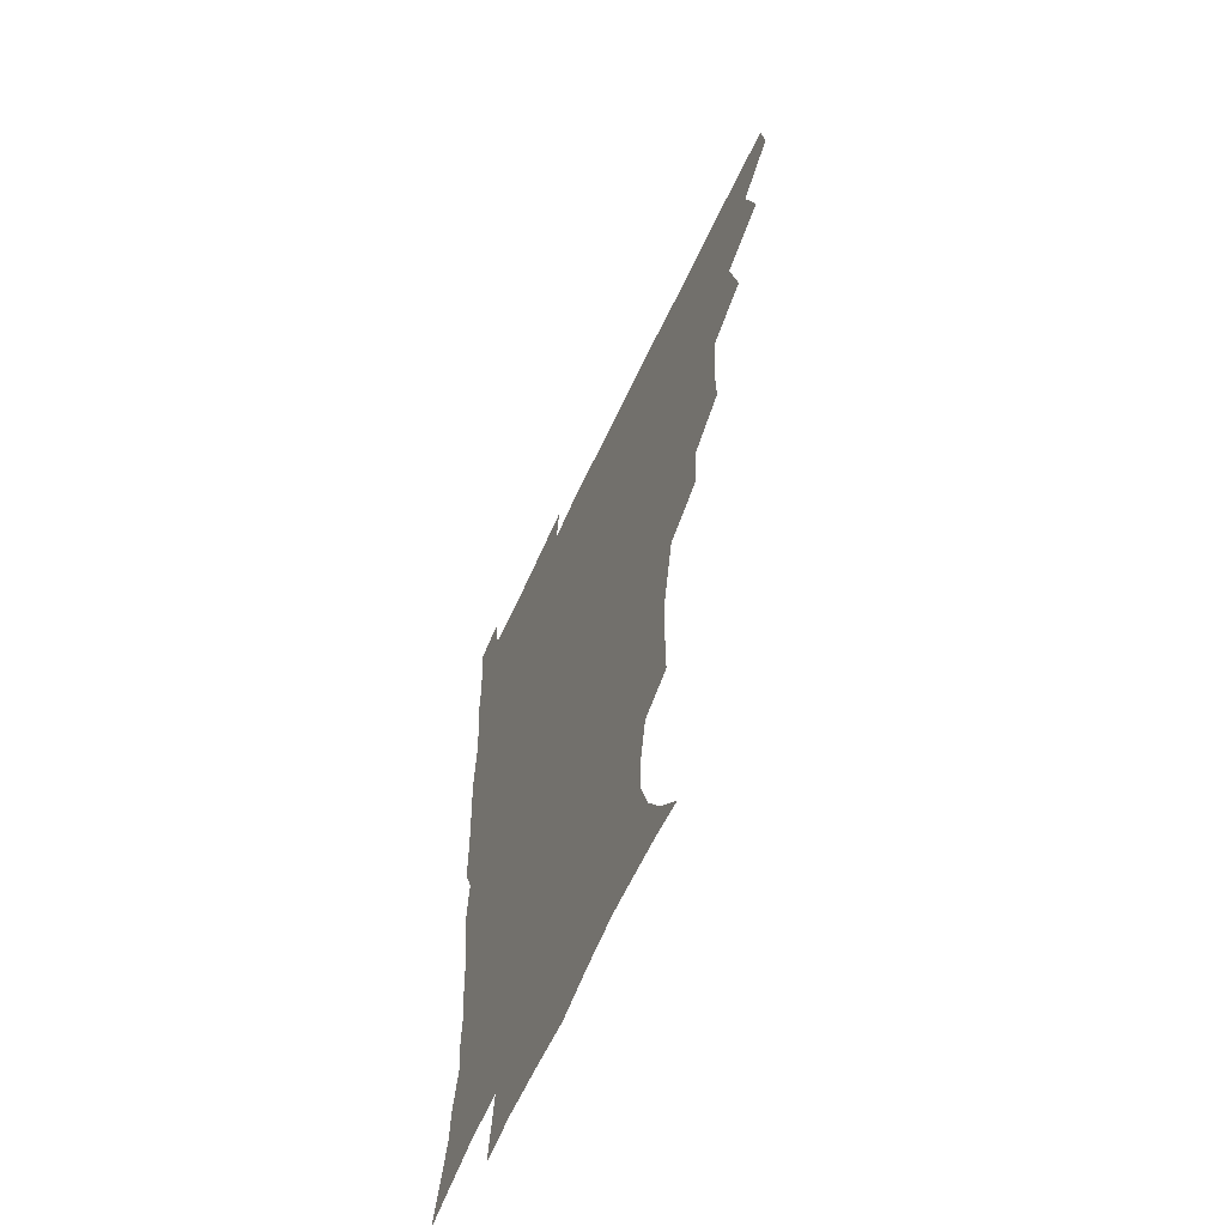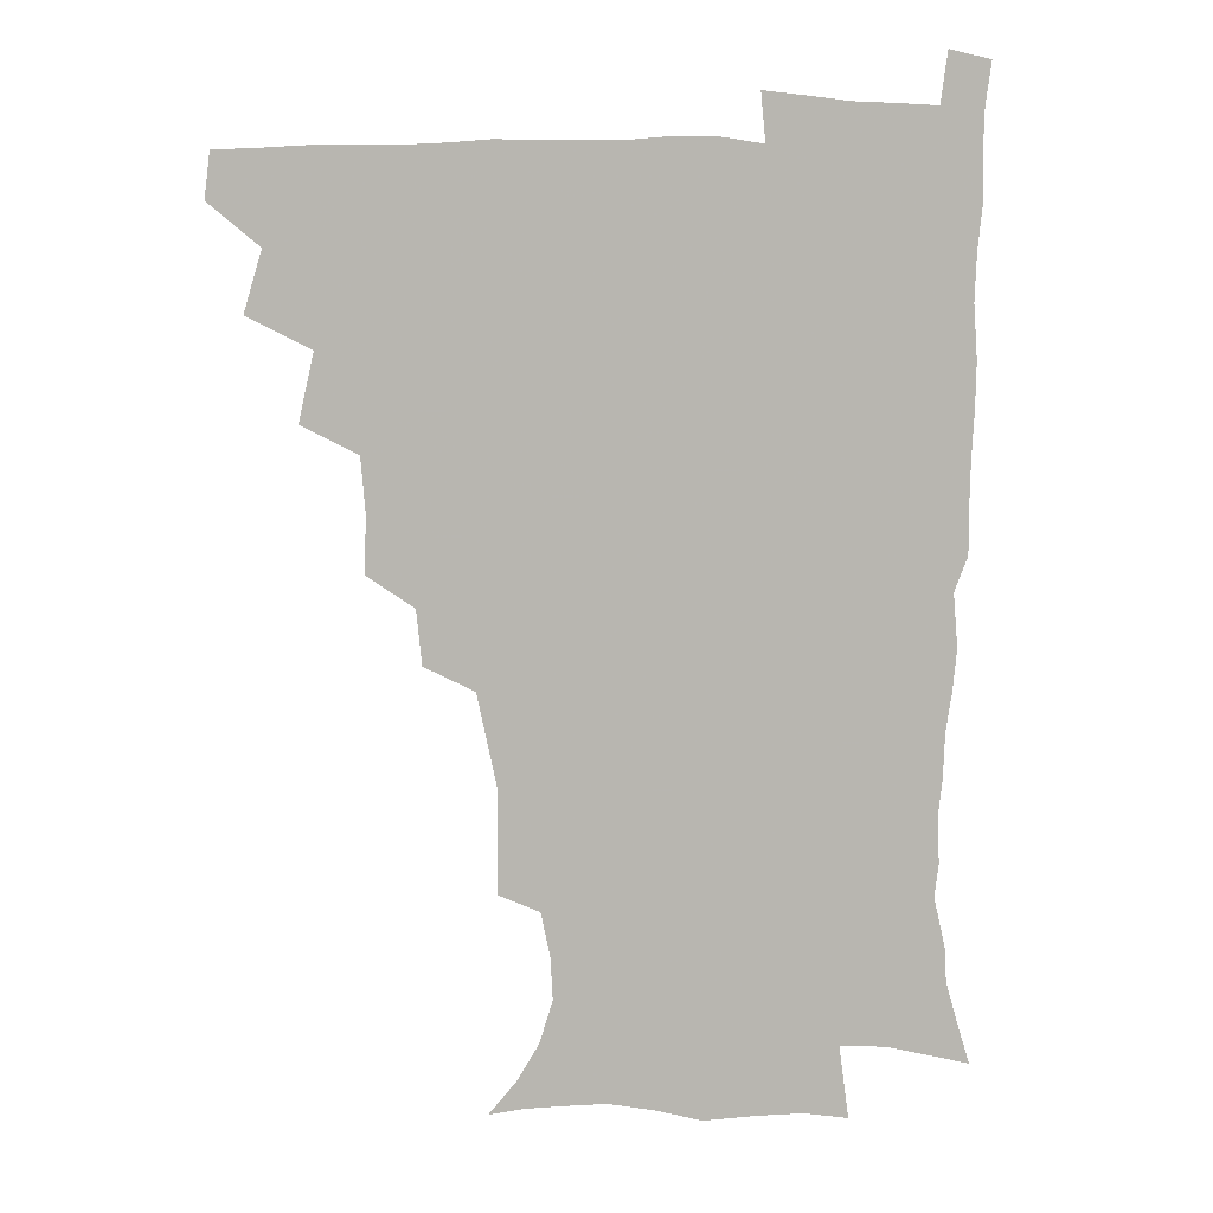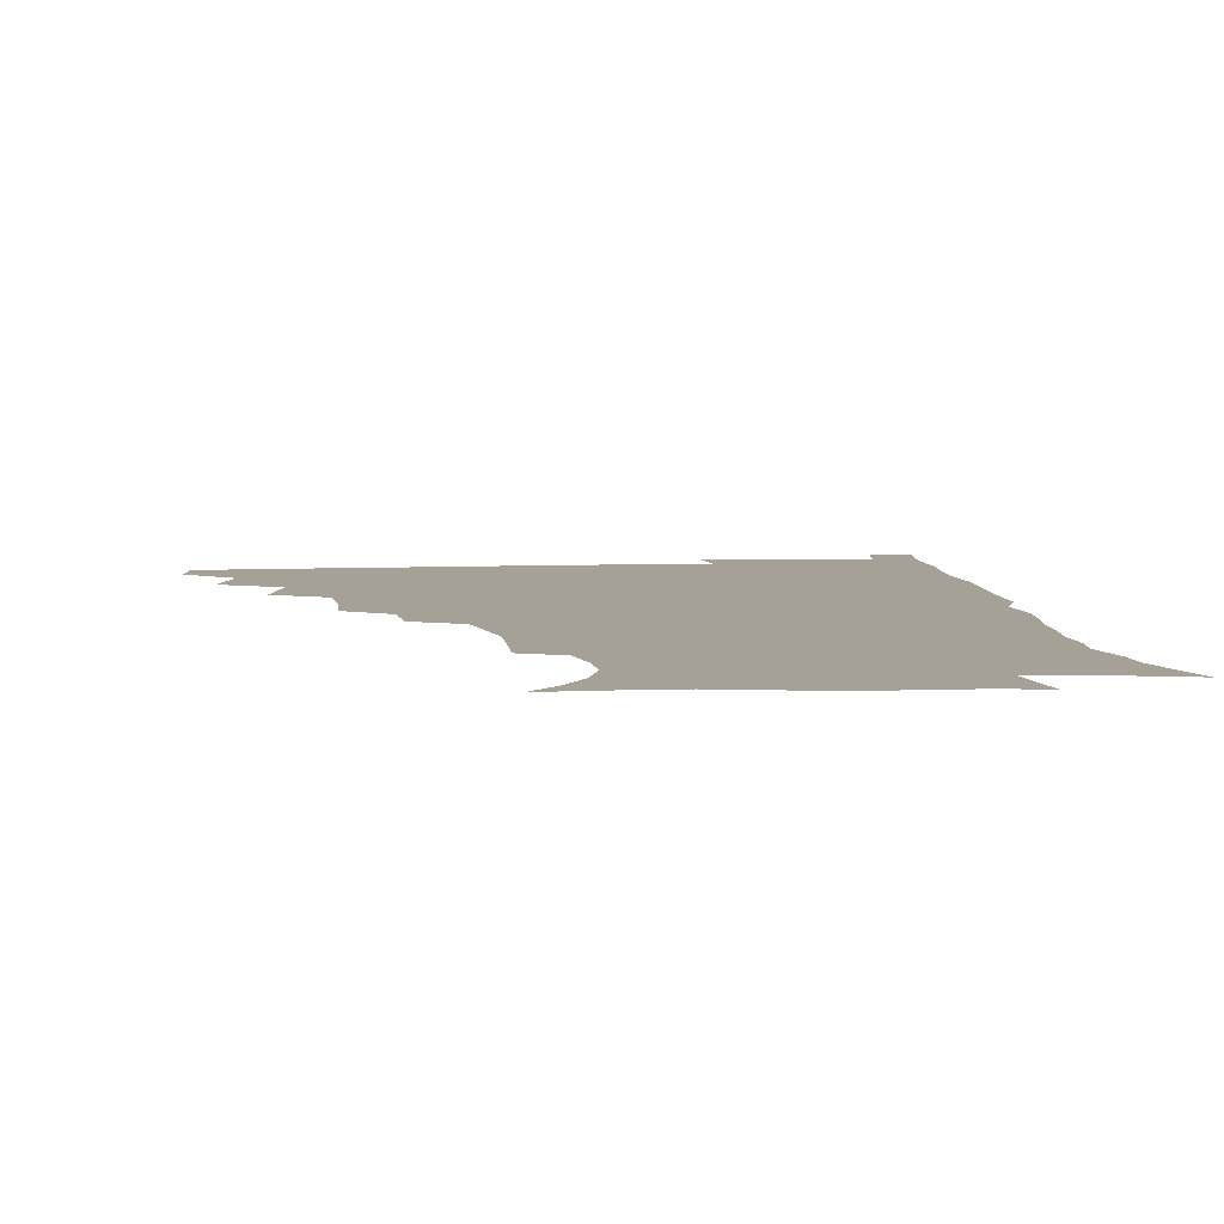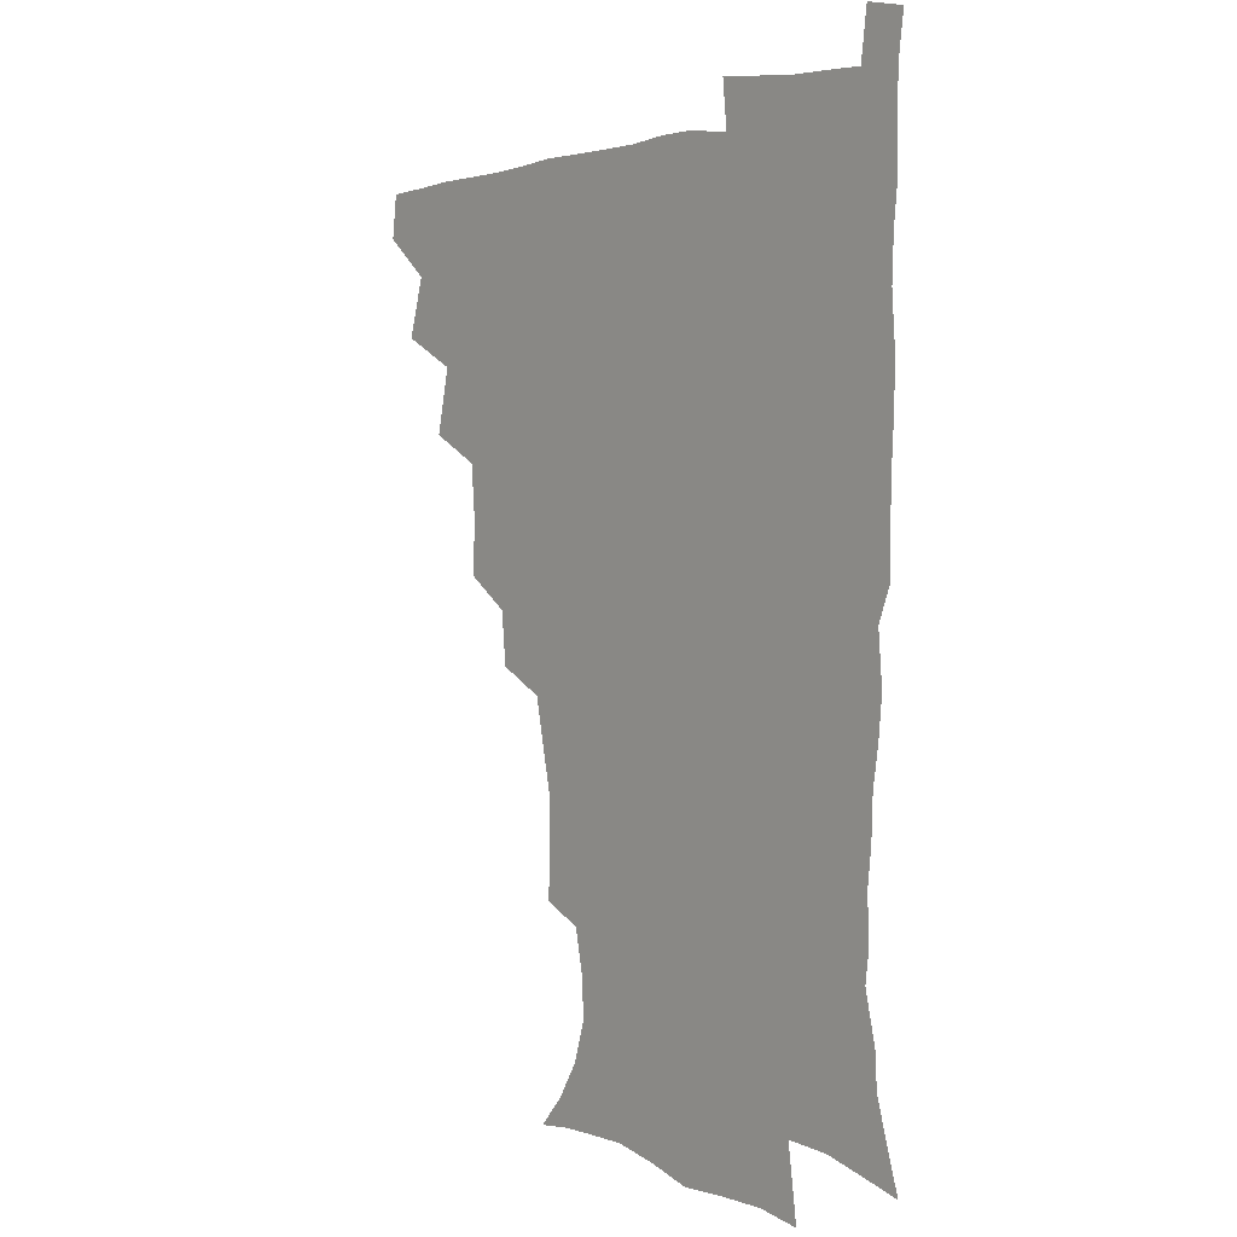
<metadata>
{"format":"obj","ext":"obj","renderer":"f3d","projection":"perspective","resolution":1024,"background":"white","views":[{"elev":-61.8,"azim":-114.6,"up":"+Y"},{"elev":8.8,"azim":-9.5,"up":"+Y"},{"elev":6.1,"azim":-6.5,"up":"+Z"},{"elev":2.3,"azim":50.8,"up":"+Y"}]}
</metadata>
<code>
v 464.7 478.5 0
v 466.7 494.4 0
v 476 442.4 0
v 482.4 463.6 0
v 483.1 479.4 0
v 482.1 495 0
v 492.9 407.4 0
v 498.2 431 0
v 497.7 448 0
v 499.5 465.1 0
v 498.2 480.3 0
v 497.1 495.9 0
v 513.6 357.9 0
v 514 378.5 0
v 512.5 397.1 0
v 516 419.5 0
v 514.3 434.2 0
v 514.7 450.7 0
v 514.2 465.7 0
v 513.4 480.6 0
v 512.4 496 0
v 531.9 327.2 0
v 530 346.5 0
v 530.6 368.3 0
v 530.8 388.3 0
v 531.4 406.7 0
v 530.5 421 0
v 530.5 436.8 0
v 529.9 451.6 0
v 529.2 466.2 0
v 528.2 481.2 0
v 527.4 496.1 0
v 556.2 248.9 0
v 556.4 267.4 0
v 556.4 286 0
v 553.3 300.5 0
v 549.6 318.2 0
v 547.9 339 0
v 546.6 356.8 0
v 545.2 372.8 0
v 544.3 388.3 0
v 545.1 406.6 0
v 545.9 423.4 0
v 545.8 438.3 0
v 544.9 452.4 0
v 543.8 466.9 0
v 542.9 481.8 0
v 541.9 496.9 0
v 552.6 172.3 0
v 562.5 183.6 0
v 570.2 196.3 0
v 574.9 211.3 0
v 574.1 226.2 0
v 570.8 242.2 0
v 570.5 262.8 0
v 569.3 279.1 0
v 567.6 294.5 0
v 565.5 310.8 0
v 563.3 327.4 0
v 562.3 345.6 0
v 561.1 361.6 0
v 561.3 379 0
v 561 394.7 0
v 560.9 410.2 0
v 560.7 424.9 0
v 560.3 438.9 0
v 560.3 452.9 0
v 559.1 467.1 0
v 557.6 482.2 0
v 556.3 498 0
v 565.3 173.7 0
v 575.9 187.2 0
v 583.4 204.1 0
v 585.1 219.2 0
v 584.7 236.7 0
v 582.8 251.5 0
v 582.6 270.3 0
v 581.8 287.4 0
v 580.3 302.7 0
v 578.7 318.3 0
v 577.2 333.5 0
v 576.1 349.5 0
v 575.7 365.7 0
v 575.2 381 0
v 575.4 397.2 0
v 575.3 411.8 0
v 574.8 425.5 0
v 574.8 439.5 0
v 574.7 453.2 0
v 573.7 467.3 0
v 572.4 482.2 0
v 571.1 497.8 0
v 578.3 173.9 0
v 588.6 189.2 0
v 595.5 209.3 0
v 596.7 226.6 0
v 596 242.6 0
v 595.2 258.7 0
v 594.6 274.1 0
v 593.5 290.4 0
v 592.7 307 0
v 591.4 320.9 0
v 590.6 337.3 0
v 589.7 351.8 0
v 589.5 367.8 0
v 589.1 382.4 0
v 589.1 397.9 0
v 589.1 412.5 0
v 589.2 426.8 0
v 588.9 439.9 0
v 588.5 453.6 0
v 588.2 467.4 0
v 587.3 481.9 0
v 585.7 497.9 0
v 593.7 173.8 0
v 604.1 194.5 0
v 607.7 213.3 0
v 608.2 229.1 0
v 607.5 244.7 0
v 606.9 259.8 0
v 606.6 278.7 0
v 605.9 293.3 0
v 605 307.9 0
v 604.5 324.6 0
v 603.7 338 0
v 603 352.4 0
v 602.8 368.2 0
v 602.9 383.9 0
v 602.9 398.6 0
v 603.2 413.3 0
v 602.9 426.2 0
v 602.8 440 0
v 602.9 453.9 0
v 602.5 467.5 0
v 602.1 481.5 0
v 600.3 497.9 0
v 609.8 170.5 0
v 617.5 195.2 0
v 619.6 214.5 0
v 620.2 232.5 0
v 619.5 246.3 0
v 619.2 264.4 0
v 618.8 279.4 0
v 618.2 294.6 0
v 617.8 310.3 0
v 617.3 324.9 0
v 616.8 339.8 0
v 616.6 354.7 0
v 616.6 370.4 0
v 616.5 384.3 0
v 616.3 397.4 0
v 616.8 414 0
v 617 426.8 0
v 617.3 440.7 0
v 617.1 454.2 0
v 616.5 468.2 0
v 616.3 482 0
v 614.5 499.2 0
v 626.7 165.8 0
v 631.1 194.9 0
v 632 216.3 0
v 632.2 233.6 0
v 632.1 249.1 0
v 631.6 263 0
v 631.1 278.6 0
v 630.6 293.9 0
v 630.1 310.1 0
v 630.1 326.3 0
v 629.9 340.1 0
v 629.8 355.4 0
v 629.8 370 0
v 629.9 384.9 0
v 630 399 0
v 630.3 413.4 0
v 630.7 426.3 0
v 631.2 441.6 0
v 631.3 454.5 0
v 631.4 468.1 0
v 630.8 482.7 0
v 628.9 499.3 0
v 644.9 166.4 0
v 645.2 195.4 0
v 645 213.1 0
v 644.1 232.9 0
v 644.2 248.5 0
v 643.9 263 0
v 643.3 279.1 0
v 643.1 294.4 0
v 642.9 308.9 0
v 642.7 325.6 0
v 642.9 339.3 0
v 642.7 355.2 0
v 643.2 369.2 0
v 643.1 384.6 0
v 643.4 398.6 0
v 643.5 413.3 0
v 644.5 425.8 0
v 644.8 440.8 0
v 645.2 454.5 0
v 645.5 468.2 0
v 645.9 482.2 0
v 645.8 496.8 0
v 644.1 514 0
v 662.3 166.3 0
v 659.6 193.6 0
v 657.9 213.5 0
v 657.9 227.3 0
v 656 247.7 0
v 655.8 263.7 0
v 655.4 279.2 0
v 655.2 294.9 0
v 655.6 307.9 0
v 655.2 324.5 0
v 655.9 338.2 0
v 656.7 351.8 0
v 656.4 368 0
v 656.4 383.3 0
v 656.9 397.3 0
v 657.2 411.7 0
v 658 425.6 0
v 658.3 441.1 0
v 659.1 454.3 0
v 659.7 468 0
v 660.3 481.9 0
v 660.3 496.3 0
v 659.1 512.4 0
v 678.5 163.6 0
v 674.9 189.9 0
v 671.7 210.1 0
v 670.2 227.5 0
v 668.3 245.6 0
v 667.5 262.4 0
v 667.1 278.9 0
v 667.2 293.5 0
v 667.8 307.4 0
v 667.7 322.8 0
v 669.2 335.5 0
v 669.5 350.8 0
v 669.8 365.7 0
v 669.7 381.6 0
v 670.2 396.1 0
v 670 411.8 0
v 671.8 424.6 0
v 672.1 439.6 0
v 673 453.7 0
v 673.8 467.5 0
v 674.5 481.7 0
v 675 495.5 0
v 674.7 510.7 0
v 691.6 188.7 0
v 685.7 207.8 0
v 682.3 226.5 0
v 681.5 241.2 0
v 680.8 256.7 0
v 680.5 272.4 0
v 680.1 288.4 0
v 680.3 303.8 0
v 681.5 317.5 0
v 682.8 331.1 0
v 682.7 347.4 0
v 683 362.8 0
v 683.9 377.5 0
v 684.4 392.6 0
v 685.7 406.9 0
v 685.7 422.6 0
v 686.7 437.1 0
v 686.8 453 0
v 687.8 467.2 0
v 688.5 481.3 0
v 689.3 495.5 0
v 689.5 510.2 0
v 707.5 184.6 0
v 700.6 203.2 0
v 697.7 218.6 0
v 694.4 236.2 0
v 693.7 250.7 0
v 693.4 266 0
v 693.8 280.6 0
v 693.7 296.8 0
v 695.1 310.8 0
v 696.4 325.3 0
v 696.2 341.9 0
v 696.6 357.8 0
v 698.5 371.9 0
v 699.9 386.4 0
v 700.2 402.4 0
v 699.3 419.8 0
v 701.1 434 0
v 702 449.5 0
v 702.3 465.4 0
v 703 480.3 0
v 703.9 495 0
v 704.5 509.5 0
v 706.9 527.7 0
v 721.6 180.9 0
v 717.1 195.4 0
v 712.7 210.8 0
v 711.9 223.4 0
v 707.8 241.4 0
v 709.3 253.4 0
v 708.5 269.3 0
v 710 283.3 0
v 710.6 298.9 0
v 712.7 313 0
v 714.2 328.2 0
v 712.6 347.4 0
v 717.4 359.8 0
v 717.3 376.5 0
v 717.7 392.8 0
v 718.6 409 0
v 718.9 425.5 0
v 717.6 444.8 0
v 718.2 461.6 0
v 719.8 477.2 0
v 719.4 493.9 0
v 719.8 509.2 0
v 721.9 524.4 0
f 4 5 1
f 1 5 2
f 5 6 2
f 8 9 3
f 3 9 4
f 9 10 4
f 4 10 5
f 10 11 5
f 5 11 6
f 11 12 6
f 15 16 7
f 7 16 8
f 16 17 8
f 8 17 9
f 17 18 9
f 9 18 10
f 18 19 10
f 10 19 11
f 19 20 11
f 11 20 12
f 20 21 12
f 23 24 13
f 13 24 14
f 24 25 14
f 14 25 15
f 25 26 15
f 15 26 16
f 26 27 16
f 16 27 17
f 27 28 17
f 17 28 18
f 28 29 18
f 18 29 19
f 29 30 19
f 19 30 20
f 30 31 20
f 20 31 21
f 31 32 21
f 37 38 22
f 22 38 23
f 38 39 23
f 23 39 24
f 39 40 24
f 24 40 25
f 40 41 25
f 25 41 26
f 41 42 26
f 26 42 27
f 42 43 27
f 27 43 28
f 43 44 28
f 28 44 29
f 44 45 29
f 29 45 30
f 45 46 30
f 30 46 31
f 46 47 31
f 31 47 32
f 47 48 32
f 54 55 33
f 33 55 34
f 55 56 34
f 34 56 35
f 56 57 35
f 35 57 36
f 57 58 36
f 36 58 37
f 58 59 37
f 37 59 38
f 59 60 38
f 38 60 39
f 60 61 39
f 39 61 40
f 61 62 40
f 40 62 41
f 62 63 41
f 41 63 42
f 63 64 42
f 42 64 43
f 64 65 43
f 43 65 44
f 65 66 44
f 44 66 45
f 66 67 45
f 45 67 46
f 67 68 46
f 46 68 47
f 68 69 47
f 47 69 48
f 69 70 48
f 49 71 50
f 71 72 50
f 50 72 51
f 72 73 51
f 51 73 52
f 73 74 52
f 52 74 53
f 74 75 53
f 53 75 54
f 75 76 54
f 54 76 55
f 76 77 55
f 55 77 56
f 77 78 56
f 56 78 57
f 78 79 57
f 57 79 58
f 79 80 58
f 58 80 59
f 80 81 59
f 59 81 60
f 81 82 60
f 60 82 61
f 82 83 61
f 61 83 62
f 83 84 62
f 62 84 63
f 84 85 63
f 63 85 64
f 85 86 64
f 64 86 65
f 86 87 65
f 65 87 66
f 87 88 66
f 66 88 67
f 88 89 67
f 67 89 68
f 89 90 68
f 68 90 69
f 90 91 69
f 69 91 70
f 91 92 70
f 71 93 72
f 93 94 72
f 72 94 73
f 94 95 73
f 73 95 74
f 95 96 74
f 74 96 75
f 96 97 75
f 75 97 76
f 97 98 76
f 76 98 77
f 98 99 77
f 77 99 78
f 99 100 78
f 78 100 79
f 100 101 79
f 79 101 80
f 101 102 80
f 80 102 81
f 102 103 81
f 81 103 82
f 103 104 82
f 82 104 83
f 104 105 83
f 83 105 84
f 105 106 84
f 84 106 85
f 106 107 85
f 85 107 86
f 107 108 86
f 86 108 87
f 108 109 87
f 87 109 88
f 109 110 88
f 88 110 89
f 110 111 89
f 89 111 90
f 111 112 90
f 90 112 91
f 112 113 91
f 91 113 92
f 113 114 92
f 93 115 94
f 115 116 94
f 94 116 95
f 116 117 95
f 95 117 96
f 117 118 96
f 96 118 97
f 118 119 97
f 97 119 98
f 119 120 98
f 98 120 99
f 120 121 99
f 99 121 100
f 121 122 100
f 100 122 101
f 122 123 101
f 101 123 102
f 123 124 102
f 102 124 103
f 124 125 103
f 103 125 104
f 125 126 104
f 104 126 105
f 126 127 105
f 105 127 106
f 127 128 106
f 106 128 107
f 128 129 107
f 107 129 108
f 129 130 108
f 108 130 109
f 130 131 109
f 109 131 110
f 131 132 110
f 110 132 111
f 132 133 111
f 111 133 112
f 133 134 112
f 112 134 113
f 134 135 113
f 113 135 114
f 135 136 114
f 115 137 116
f 137 138 116
f 116 138 117
f 138 139 117
f 117 139 118
f 139 140 118
f 118 140 119
f 140 141 119
f 119 141 120
f 141 142 120
f 120 142 121
f 142 143 121
f 121 143 122
f 143 144 122
f 122 144 123
f 144 145 123
f 123 145 124
f 145 146 124
f 124 146 125
f 146 147 125
f 125 147 126
f 147 148 126
f 126 148 127
f 148 149 127
f 127 149 128
f 149 150 128
f 128 150 129
f 150 151 129
f 129 151 130
f 151 152 130
f 130 152 131
f 152 153 131
f 131 153 132
f 153 154 132
f 132 154 133
f 154 155 133
f 133 155 134
f 155 156 134
f 134 156 135
f 156 157 135
f 135 157 136
f 157 158 136
f 137 159 138
f 159 160 138
f 138 160 139
f 160 161 139
f 139 161 140
f 161 162 140
f 140 162 141
f 162 163 141
f 141 163 142
f 163 164 142
f 142 164 143
f 164 165 143
f 143 165 144
f 165 166 144
f 144 166 145
f 166 167 145
f 145 167 146
f 167 168 146
f 146 168 147
f 168 169 147
f 147 169 148
f 169 170 148
f 148 170 149
f 170 171 149
f 149 171 150
f 171 172 150
f 150 172 151
f 172 173 151
f 151 173 152
f 173 174 152
f 152 174 153
f 174 175 153
f 153 175 154
f 175 176 154
f 154 176 155
f 176 177 155
f 155 177 156
f 177 178 156
f 156 178 157
f 178 179 157
f 157 179 158
f 179 180 158
f 159 181 160
f 181 182 160
f 160 182 161
f 182 183 161
f 161 183 162
f 183 184 162
f 162 184 163
f 184 185 163
f 163 185 164
f 185 186 164
f 164 186 165
f 186 187 165
f 165 187 166
f 187 188 166
f 166 188 167
f 188 189 167
f 167 189 168
f 189 190 168
f 168 190 169
f 190 191 169
f 169 191 170
f 191 192 170
f 170 192 171
f 192 193 171
f 171 193 172
f 193 194 172
f 172 194 173
f 194 195 173
f 173 195 174
f 195 196 174
f 174 196 175
f 196 197 175
f 175 197 176
f 197 198 176
f 176 198 177
f 198 199 177
f 177 199 178
f 199 200 178
f 178 200 179
f 200 201 179
f 179 201 180
f 201 202 180
f 181 204 182
f 204 205 182
f 182 205 183
f 205 206 183
f 183 206 184
f 206 207 184
f 184 207 185
f 207 208 185
f 185 208 186
f 208 209 186
f 186 209 187
f 209 210 187
f 187 210 188
f 210 211 188
f 188 211 189
f 211 212 189
f 189 212 190
f 212 213 190
f 190 213 191
f 213 214 191
f 191 214 192
f 214 215 192
f 192 215 193
f 215 216 193
f 193 216 194
f 216 217 194
f 194 217 195
f 217 218 195
f 195 218 196
f 218 219 196
f 196 219 197
f 219 220 197
f 197 220 198
f 220 221 198
f 198 221 199
f 221 222 199
f 199 222 200
f 222 223 200
f 200 223 201
f 223 224 201
f 201 224 202
f 224 225 202
f 202 225 203
f 225 226 203
f 204 227 205
f 227 228 205
f 205 228 206
f 228 229 206
f 206 229 207
f 229 230 207
f 207 230 208
f 230 231 208
f 208 231 209
f 231 232 209
f 209 232 210
f 232 233 210
f 210 233 211
f 233 234 211
f 211 234 212
f 234 235 212
f 212 235 213
f 235 236 213
f 213 236 214
f 236 237 214
f 214 237 215
f 237 238 215
f 215 238 216
f 238 239 216
f 216 239 217
f 239 240 217
f 217 240 218
f 240 241 218
f 218 241 219
f 241 242 219
f 219 242 220
f 242 243 220
f 220 243 221
f 243 244 221
f 221 244 222
f 244 245 222
f 222 245 223
f 245 246 223
f 223 246 224
f 246 247 224
f 224 247 225
f 247 248 225
f 225 248 226
f 248 249 226
f 228 250 229
f 250 251 229
f 229 251 230
f 251 252 230
f 230 252 231
f 252 253 231
f 231 253 232
f 253 254 232
f 232 254 233
f 254 255 233
f 233 255 234
f 255 256 234
f 234 256 235
f 256 257 235
f 235 257 236
f 257 258 236
f 236 258 237
f 258 259 237
f 237 259 238
f 259 260 238
f 238 260 239
f 260 261 239
f 239 261 240
f 261 262 240
f 240 262 241
f 262 263 241
f 241 263 242
f 263 264 242
f 242 264 243
f 264 265 243
f 243 265 244
f 265 266 244
f 244 266 245
f 266 267 245
f 245 267 246
f 267 268 246
f 246 268 247
f 268 269 247
f 247 269 248
f 269 270 248
f 248 270 249
f 270 271 249
f 250 272 251
f 272 273 251
f 251 273 252
f 273 274 252
f 252 274 253
f 274 275 253
f 253 275 254
f 275 276 254
f 254 276 255
f 276 277 255
f 255 277 256
f 277 278 256
f 256 278 257
f 278 279 257
f 257 279 258
f 279 280 258
f 258 280 259
f 280 281 259
f 259 281 260
f 281 282 260
f 260 282 261
f 282 283 261
f 261 283 262
f 283 284 262
f 262 284 263
f 284 285 263
f 263 285 264
f 285 286 264
f 264 286 265
f 286 287 265
f 265 287 266
f 287 288 266
f 266 288 267
f 288 289 267
f 267 289 268
f 289 290 268
f 268 290 269
f 290 291 269
f 269 291 270
f 291 292 270
f 270 292 271
f 292 293 271
f 272 295 273
f 295 296 273
f 273 296 274
f 296 297 274
f 274 297 275
f 297 298 275
f 275 298 276
f 298 299 276
f 276 299 277
f 299 300 277
f 277 300 278
f 300 301 278
f 278 301 279
f 301 302 279
f 279 302 280
f 302 303 280
f 280 303 281
f 303 304 281
f 281 304 282
f 304 305 282
f 282 305 283
f 305 306 283
f 283 306 284
f 306 307 284
f 284 307 285
f 307 308 285
f 285 308 286
f 308 309 286
f 286 309 287
f 309 310 287
f 287 310 288
f 310 311 288
f 288 311 289
f 311 312 289
f 289 312 290
f 312 313 290
f 290 313 291
f 313 314 291
f 291 314 292
f 314 315 292
f 292 315 293
f 315 316 293
f 293 316 294
f 316 317 294

</code>
